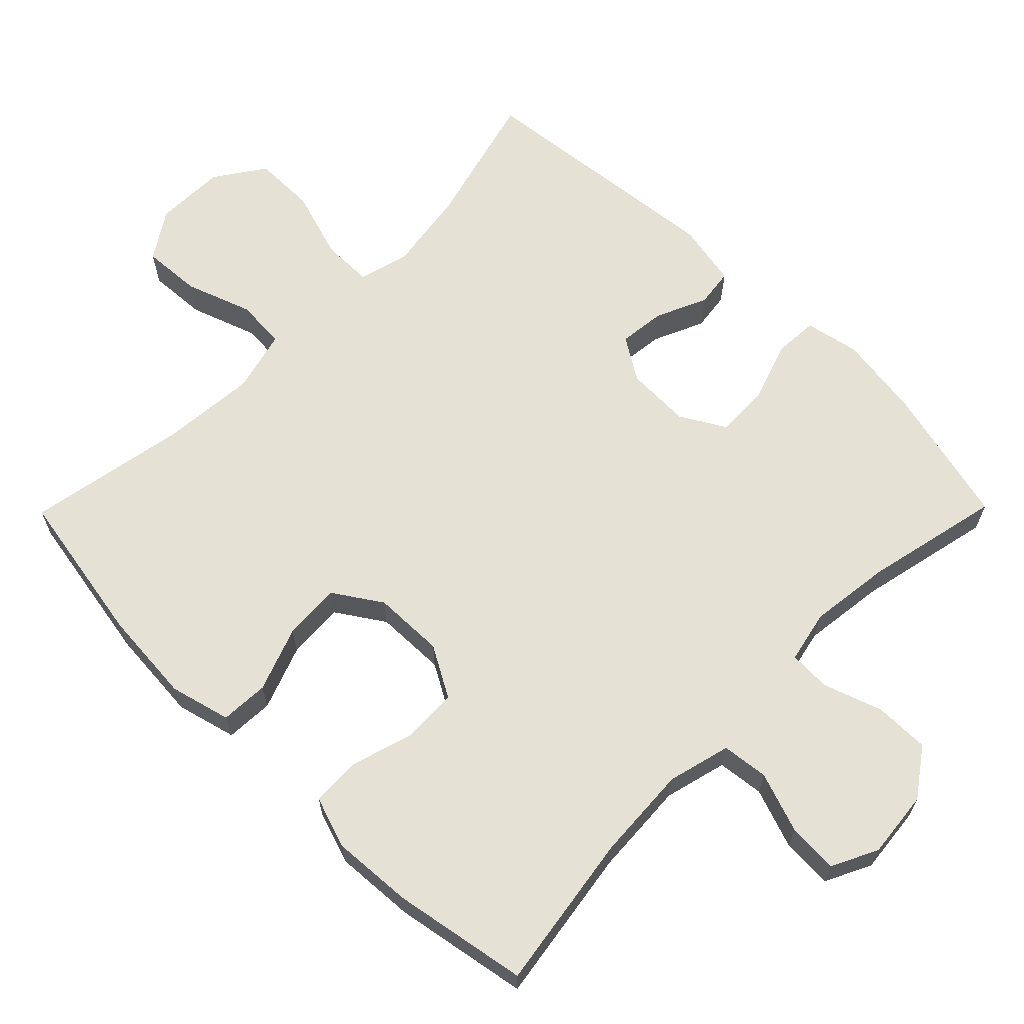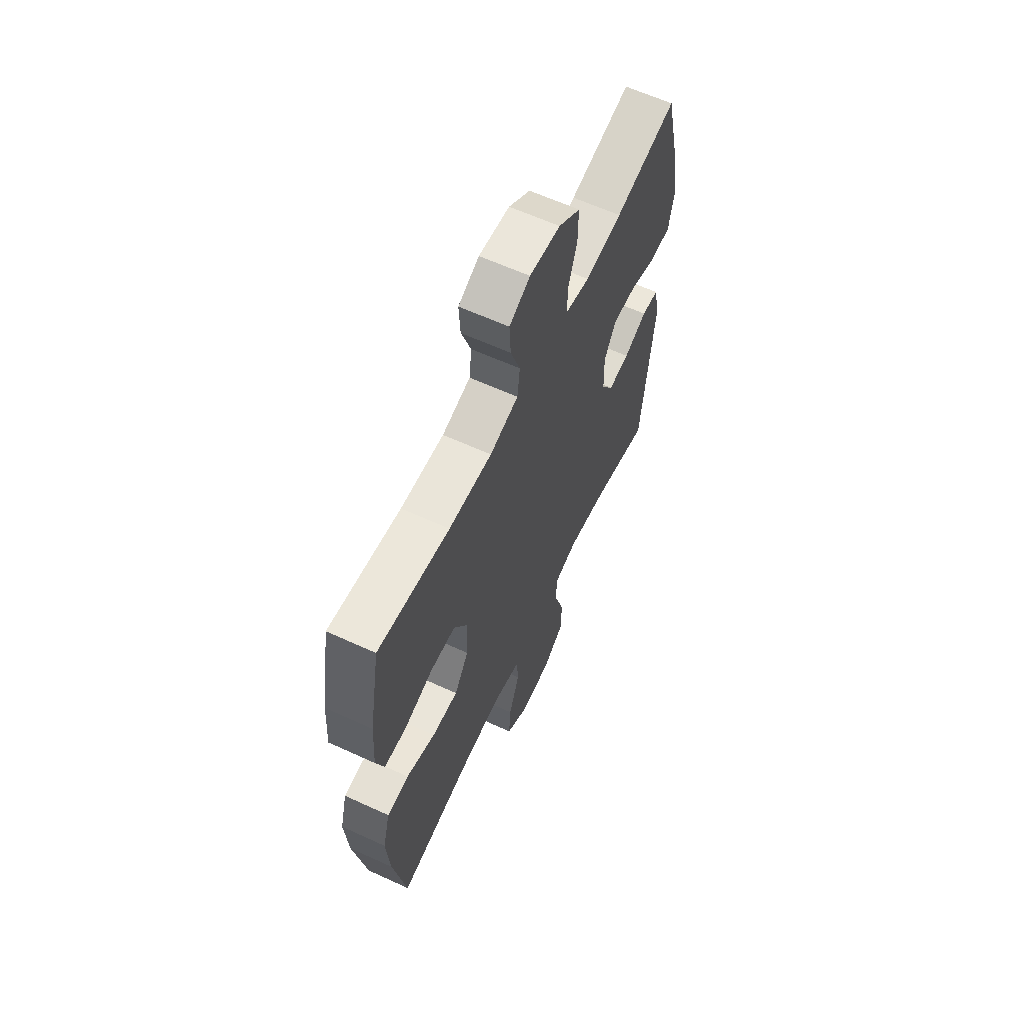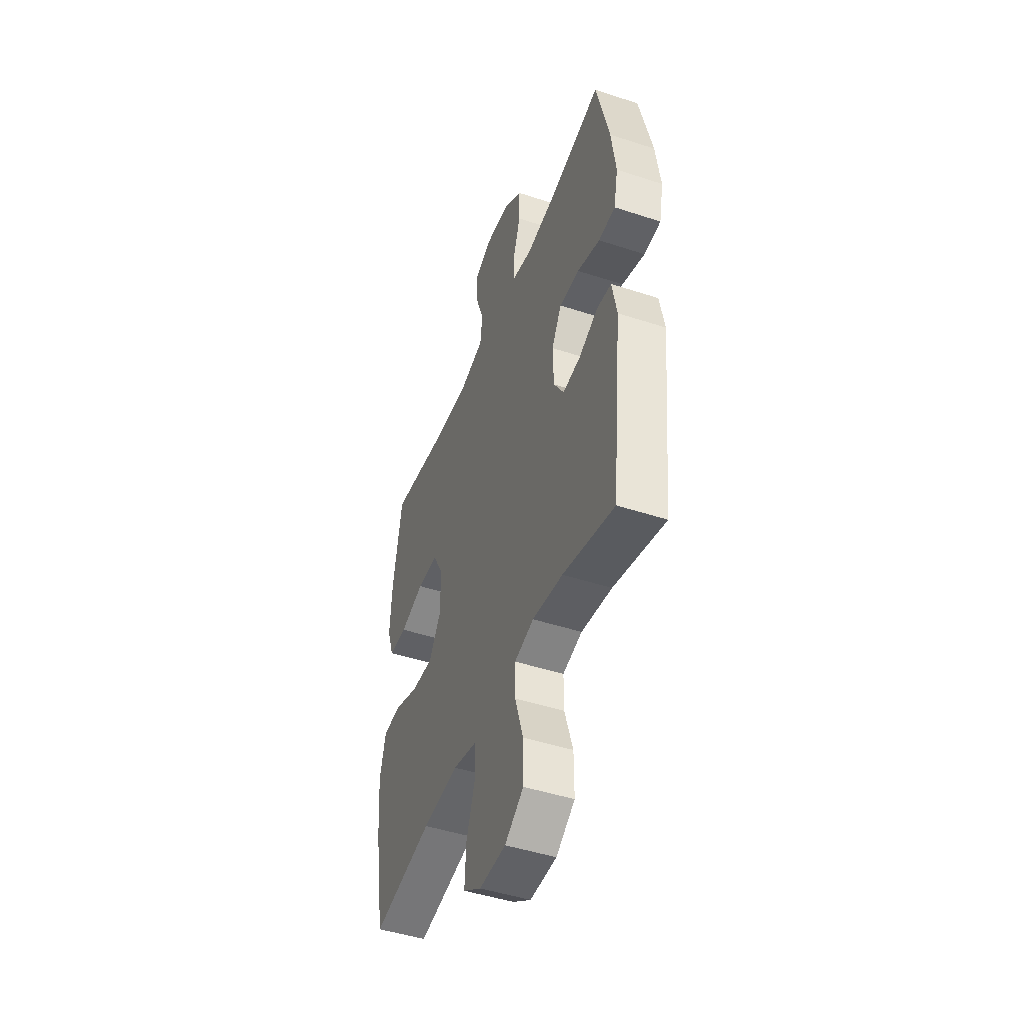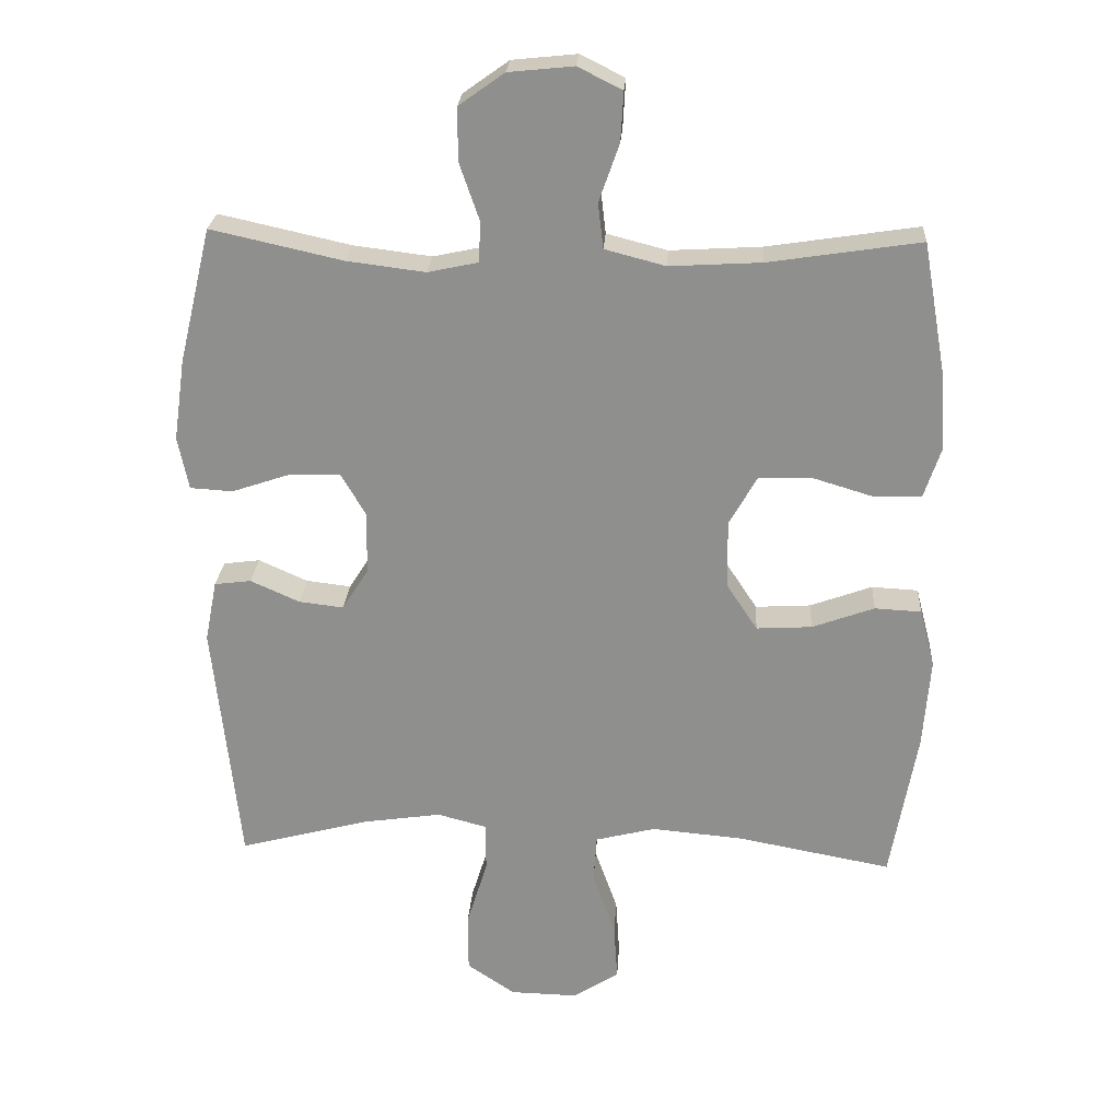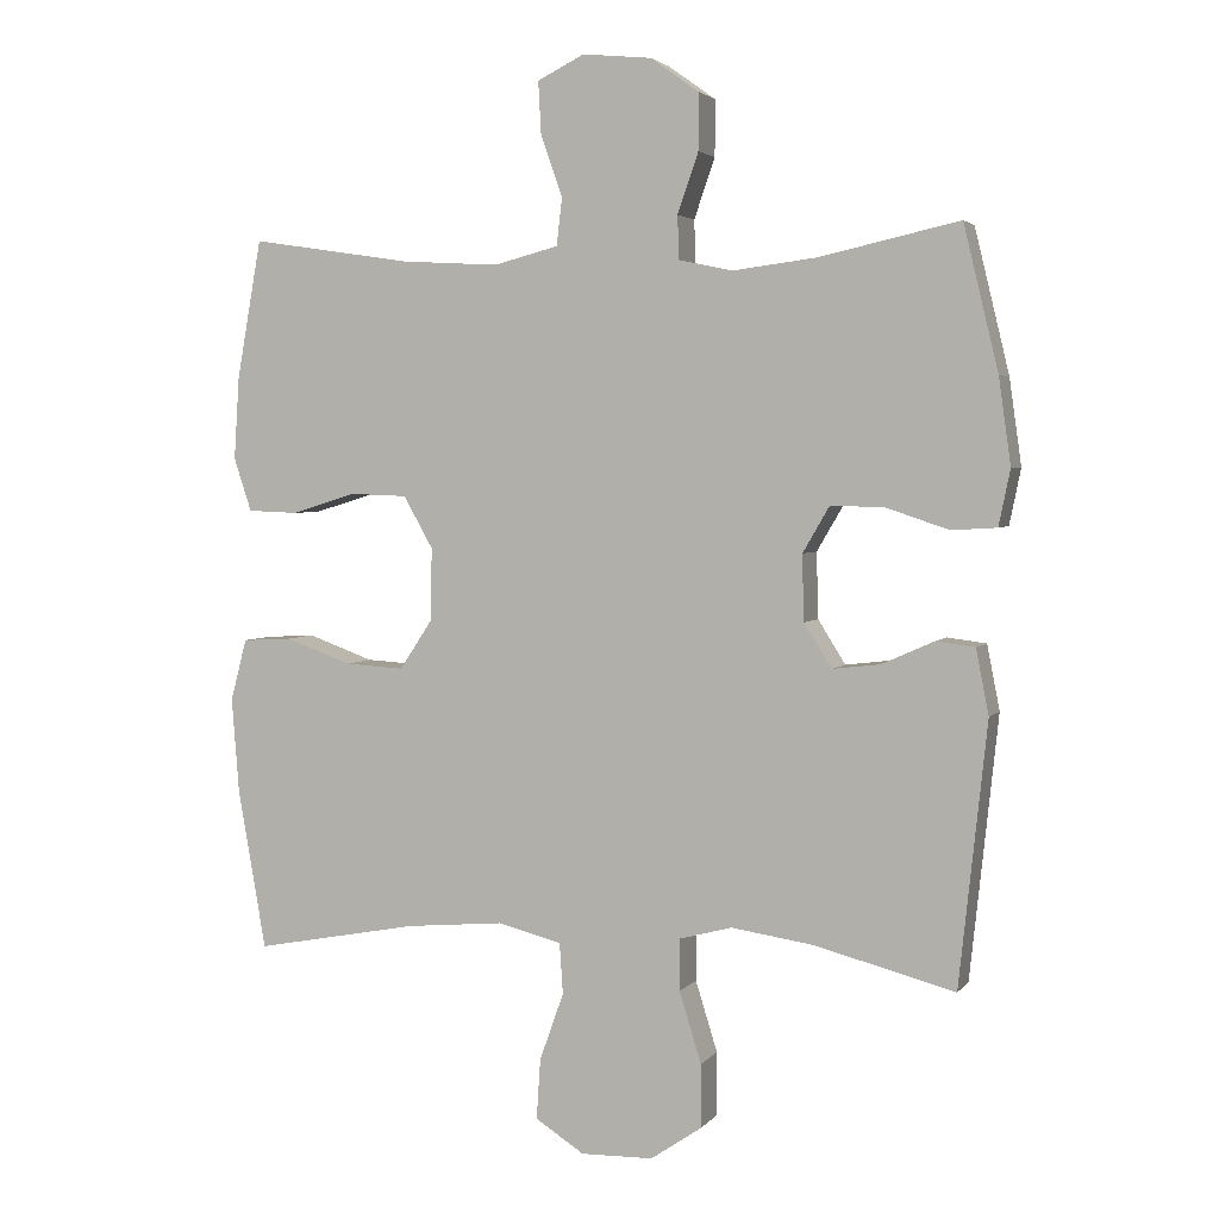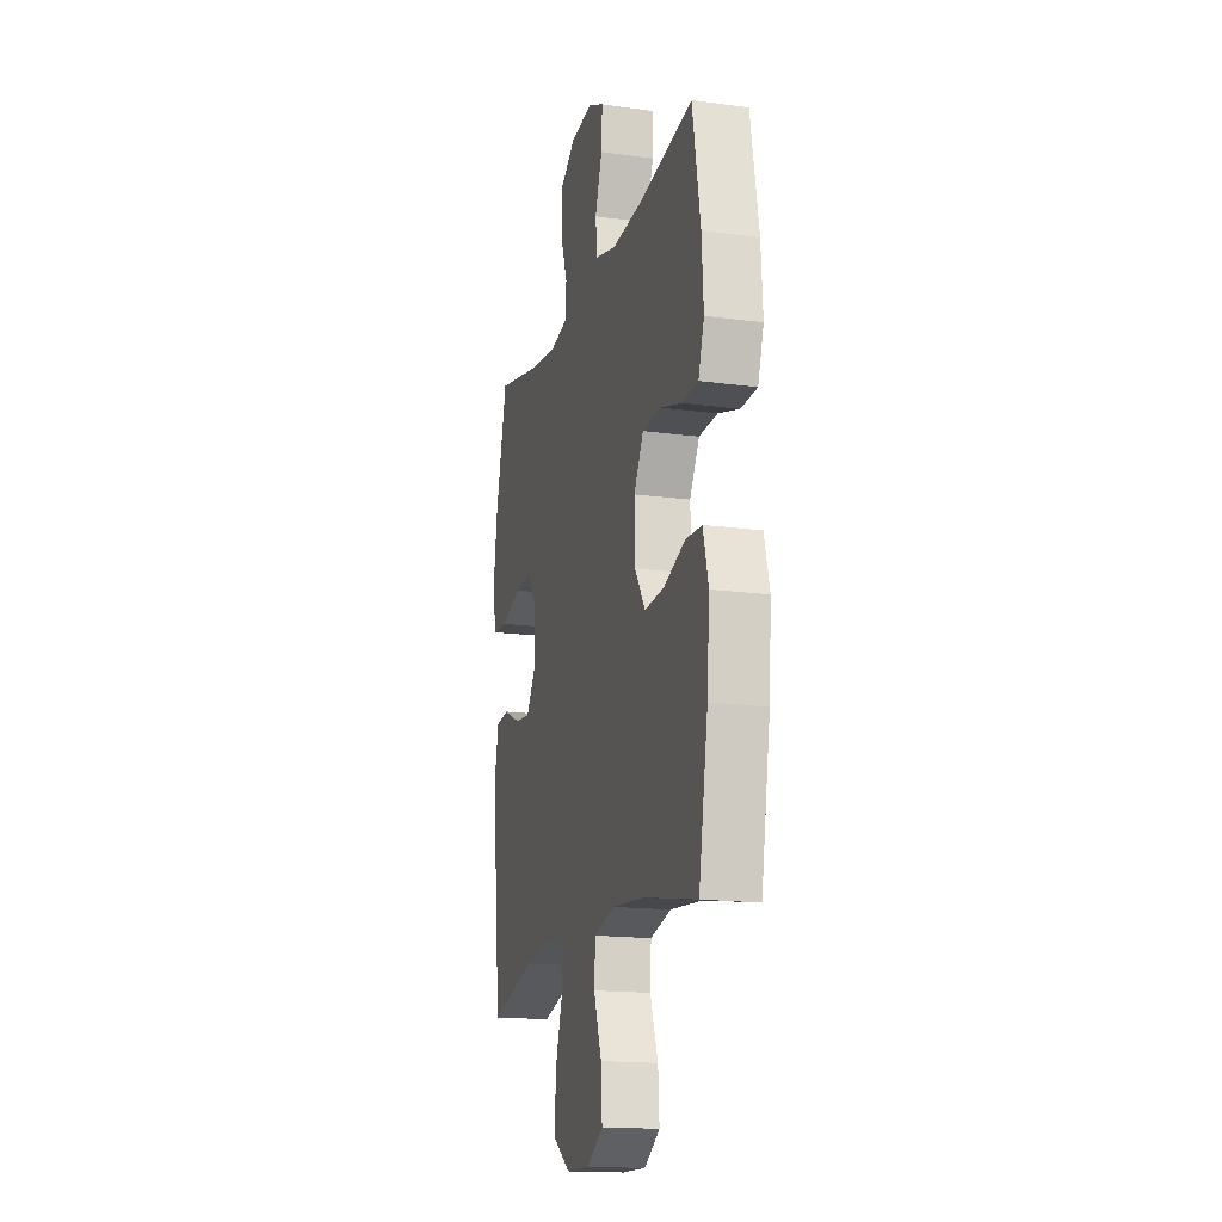
<metadata>
{"format":"obj","ext":"obj","renderer":"f3d","projection":"perspective","resolution":1024,"background":"white","views":[{"elev":65.0,"azim":-45.4,"up":"+Y"},{"elev":62.5,"azim":-65.1,"up":"+Z"},{"elev":-46.6,"azim":69.5,"up":"+Z"},{"elev":24.3,"azim":-176.4,"up":"+Z"},{"elev":3.3,"azim":19.1,"up":"+Z"},{"elev":-16.6,"azim":-105.5,"up":"+Z"}]}
</metadata>
<code>
o path936
v 0.2999 0.0375 0.4614
v 0.1848 0.0375 0.4469
v 0.1106 0.0375 0.4628
v 0.1085 0.0375 0.5224
v 0.1373 0.0375 0.6055
v 0.138 0.0375 0.6831
v 0.07104 0.0375 0.7309
v -0.02433 0.0375 0.7406
v -0.08924 0.0375 0.7085
v -0.08521 0.0375 0.6366
v -0.05531 0.0375 0.5515
v -0.06299 0.0375 0.4855
v -0.1518 0.0375 0.4624
v -0.2859 0.0375 0.4703
v -0.509 0.0375 0.5043
v -0.5431 0.0375 0.3127
v -0.5505 0.0375 0.1984
v -0.5259 0.0375 0.1247
v -0.4571 0.0375 0.1221
v -0.3673 0.0375 0.1492
v -0.2886 0.0375 0.1465
v -0.2479 0.0375 0.0744
v -0.2501 0.0375 -0.02607
v -0.2948 0.0375 -0.0939
v -0.3762 0.0375 -0.08909
v -0.4673 0.0375 -0.05586
v -0.5357 0.0375 -0.0595
v -0.5581 0.0375 -0.1451
v -0.5478 0.0375 -0.2769
v -0.509 0.0375 -0.4974
v -0.2832 0.0375 -0.4552
v -0.148 0.0375 -0.4432
v -0.05986 0.0375 -0.4654
v -0.05518 0.0375 -0.5359
v -0.08852 0.0375 -0.6298
v -0.0939 0.0375 -0.7127
v -0.02658 0.0375 -0.7561
v 0.07308 0.0375 -0.7539
v 0.1435 0.0375 -0.706
v 0.1434 0.0375 -0.6183
v 0.113 0.0375 -0.5207
v 0.1131 0.0375 -0.4493
v 0.1859 0.0375 -0.4298
v 0.3003 0.0375 -0.4467
v 0.4929 0.0375 -0.4974
v 0.5316 0.0375 -0.1349
v 0.5141 0.0375 -0.04505
v 0.4603 0.0375 -0.03815
v 0.3881 0.0375 -0.07042
v 0.3223 0.0375 -0.07804
v 0.2843 0.0375 -0.01746
v 0.2818 0.0375 0.07363
v 0.319 0.0375 0.1372
v 0.3938 0.0375 0.1349
v 0.4791 0.0375 0.1061
v 0.5416 0.0375 0.1099
v 0.5574 0.0375 0.1872
v 0.5407 0.0375 0.3058
v 0.4929 0.0375 0.5043
v 0.2999 -0.0375 0.4614
v 0.1848 -0.0375 0.4469
v 0.1106 -0.0375 0.4628
v 0.1085 -0.0375 0.5224
v 0.1373 -0.0375 0.6055
v 0.138 -0.0375 0.6831
v 0.07104 -0.0375 0.7309
v -0.02433 -0.0375 0.7406
v -0.08924 -0.0375 0.7085
v -0.08521 -0.0375 0.6366
v -0.05531 -0.0375 0.5515
v -0.06299 -0.0375 0.4855
v -0.1518 -0.0375 0.4624
v -0.2859 -0.0375 0.4703
v -0.509 -0.0375 0.5043
v -0.5431 -0.0375 0.3127
v -0.5505 -0.0375 0.1984
v -0.5259 -0.0375 0.1247
v -0.4571 -0.0375 0.1221
v -0.3673 -0.0375 0.1492
v -0.2886 -0.0375 0.1465
v -0.2479 -0.0375 0.0744
v -0.2501 -0.0375 -0.02607
v -0.2948 -0.0375 -0.0939
v -0.3762 -0.0375 -0.08909
v -0.4673 -0.0375 -0.05586
v -0.5357 -0.0375 -0.0595
v -0.5581 -0.0375 -0.1451
v -0.5478 -0.0375 -0.2769
v -0.509 -0.0375 -0.4974
v -0.2832 -0.0375 -0.4552
v -0.148 -0.0375 -0.4432
v -0.05986 -0.0375 -0.4654
v -0.05518 -0.0375 -0.5359
v -0.08852 -0.0375 -0.6298
v -0.0939 -0.0375 -0.7127
v -0.02658 -0.0375 -0.7561
v 0.07308 -0.0375 -0.7539
v 0.1435 -0.0375 -0.706
v 0.1434 -0.0375 -0.6183
v 0.113 -0.0375 -0.5207
v 0.1131 -0.0375 -0.4493
v 0.1859 -0.0375 -0.4298
v 0.3003 -0.0375 -0.4467
v 0.4929 -0.0375 -0.4974
v 0.5316 -0.0375 -0.1349
v 0.5141 -0.0375 -0.04505
v 0.4603 -0.0375 -0.03815
v 0.3881 -0.0375 -0.07042
v 0.3223 -0.0375 -0.07804
v 0.2843 -0.0375 -0.01746
v 0.2818 -0.0375 0.07363
v 0.319 -0.0375 0.1372
v 0.3938 -0.0375 0.1349
v 0.4791 -0.0375 0.1061
v 0.5416 -0.0375 0.1099
v 0.5574 -0.0375 0.1872
v 0.5407 -0.0375 0.3058
v 0.4929 -0.0375 0.5043
v 0.07104 0.0375 0.7309
v -0.02433 0.0375 0.7406
v -0.08924 0.0375 0.7085
v -0.08924 0.0375 0.7085
v 0.138 0.0375 0.6831
v -0.08521 0.0375 0.6366
v 0.1373 0.0375 0.6055
v -0.05531 0.0375 0.5515
v 0.1085 0.0375 0.5224
v -0.06299 0.0375 0.4855
v -0.06299 0.0375 0.4855
v 0.1106 0.0375 0.4628
v 0.1106 0.0375 0.4628
v -0.2859 0.0375 0.4703
v -0.509 0.0375 0.5043
v -0.509 0.0375 0.5043
v -0.1518 0.0375 0.4624
v 0.4929 0.0375 0.5043
v 0.4929 0.0375 0.5043
v 0.2999 0.0375 0.4614
v 0.1848 0.0375 0.4469
v -0.5431 0.0375 0.3127
v 0.5407 0.0375 0.3058
v -0.5505 0.0375 0.1984
v 0.5574 0.0375 0.1872
v -0.5259 0.0375 0.1247
v -0.5259 0.0375 0.1247
v 0.5416 0.0375 0.1099
v 0.5416 0.0375 0.1099
v 0.319 0.0375 0.1372
v 0.319 0.0375 0.1372
v 0.3938 0.0375 0.1349
v -0.3673 0.0375 0.1492
v -0.2886 0.0375 0.1465
v -0.4571 0.0375 0.1221
v -0.2479 0.0375 0.0744
v 0.2818 0.0375 0.07363
v 0.4791 0.0375 0.1061
v -0.2501 0.0375 -0.02607
v 0.2843 0.0375 -0.01746
v 0.3223 0.0375 -0.07804
v 0.3223 0.0375 -0.07804
v -0.2948 0.0375 -0.0939
v 0.5141 0.0375 -0.04505
v 0.5141 0.0375 -0.04505
v 0.4603 0.0375 -0.03815
v 0.3881 0.0375 -0.07042
v 0.5316 0.0375 -0.1349
v -0.3762 0.0375 -0.08909
v -0.4673 0.0375 -0.05586
v -0.5357 0.0375 -0.0595
v -0.5357 0.0375 -0.0595
v -0.5581 0.0375 -0.1451
v -0.5478 0.0375 -0.2769
v 0.4929 0.0375 -0.4974
v 0.4929 0.0375 -0.4974
v 0.1859 0.0375 -0.4298
v 0.3003 0.0375 -0.4467
v 0.1131 0.0375 -0.4493
v 0.1131 0.0375 -0.4493
v -0.148 0.0375 -0.4432
v -0.05986 0.0375 -0.4654
v -0.05986 0.0375 -0.4654
v -0.2832 0.0375 -0.4552
v 0.113 0.0375 -0.5207
v -0.05518 0.0375 -0.5359
v -0.509 0.0375 -0.4974
v -0.509 0.0375 -0.4974
v 0.1434 0.0375 -0.6183
v -0.08852 0.0375 -0.6298
v 0.1435 0.0375 -0.706
v -0.0939 0.0375 -0.7127
v -0.0939 0.0375 -0.7127
v 0.07308 0.0375 -0.7539
v -0.02658 0.0375 -0.7561
v 0.07104 -0.0375 0.7309
v -0.02433 -0.0375 0.7406
v -0.08924 -0.0375 0.7085
v -0.08924 -0.0375 0.7085
v 0.138 -0.0375 0.6831
v -0.08521 -0.0375 0.6366
v 0.1373 -0.0375 0.6055
v -0.05531 -0.0375 0.5515
v 0.1085 -0.0375 0.5224
v -0.06299 -0.0375 0.4855
v -0.06299 -0.0375 0.4855
v 0.1106 -0.0375 0.4628
v 0.1106 -0.0375 0.4628
v -0.2859 -0.0375 0.4703
v -0.509 -0.0375 0.5043
v -0.509 -0.0375 0.5043
v -0.1518 -0.0375 0.4624
v 0.4929 -0.0375 0.5043
v 0.4929 -0.0375 0.5043
v 0.2999 -0.0375 0.4614
v 0.1848 -0.0375 0.4469
v -0.5431 -0.0375 0.3127
v 0.5407 -0.0375 0.3058
v -0.5505 -0.0375 0.1984
v 0.5574 -0.0375 0.1872
v -0.5259 -0.0375 0.1247
v -0.5259 -0.0375 0.1247
v 0.5416 -0.0375 0.1099
v 0.5416 -0.0375 0.1099
v 0.319 -0.0375 0.1372
v 0.319 -0.0375 0.1372
v 0.3938 -0.0375 0.1349
v -0.3673 -0.0375 0.1492
v -0.2886 -0.0375 0.1465
v -0.4571 -0.0375 0.1221
v -0.2479 -0.0375 0.0744
v 0.2818 -0.0375 0.07363
v 0.4791 -0.0375 0.1061
v -0.2501 -0.0375 -0.02607
v 0.2843 -0.0375 -0.01746
v 0.3223 -0.0375 -0.07804
v 0.3223 -0.0375 -0.07804
v -0.2948 -0.0375 -0.0939
v 0.5141 -0.0375 -0.04505
v 0.5141 -0.0375 -0.04505
v 0.4603 -0.0375 -0.03815
v 0.3881 -0.0375 -0.07042
v 0.5316 -0.0375 -0.1349
v -0.3762 -0.0375 -0.08909
v -0.4673 -0.0375 -0.05586
v -0.5357 -0.0375 -0.0595
v -0.5357 -0.0375 -0.0595
v -0.5581 -0.0375 -0.1451
v -0.5478 -0.0375 -0.2769
v 0.4929 -0.0375 -0.4974
v 0.4929 -0.0375 -0.4974
v 0.1859 -0.0375 -0.4298
v 0.3003 -0.0375 -0.4467
v 0.1131 -0.0375 -0.4493
v 0.1131 -0.0375 -0.4493
v -0.148 -0.0375 -0.4432
v -0.05986 -0.0375 -0.4654
v -0.05986 -0.0375 -0.4654
v -0.2832 -0.0375 -0.4552
v 0.113 -0.0375 -0.5207
v -0.05518 -0.0375 -0.5359
v -0.509 -0.0375 -0.4974
v -0.509 -0.0375 -0.4974
v 0.1434 -0.0375 -0.6183
v -0.08852 -0.0375 -0.6298
v 0.1435 -0.0375 -0.706
v -0.0939 -0.0375 -0.7127
v -0.0939 -0.0375 -0.7127
v 0.07308 -0.0375 -0.7539
v -0.02658 -0.0375 -0.7561
f 246 243 244
f 232 236 254
f 216 225 218
f 237 239 241
f 252 255 258
f 207 215 226
f 258 259 262
f 264 262 267
f 207 227 210
f 257 242 247
f 231 218 225
f 229 205 203
f 252 234 233
f 199 195 196
f 200 201 202
f 252 232 255
f 215 207 208
f 241 240 251
f 234 251 240
f 257 247 260
f 226 217 228
f 203 210 229
f 194 201 200
f 199 194 195
f 213 225 216
f 268 263 265
f 226 215 217
f 205 202 203
f 203 202 201
f 240 241 239
f 241 251 248
f 252 233 232
f 247 242 246
f 242 243 246
f 221 218 231
f 213 216 211
f 236 242 257
f 230 205 229
f 228 217 219
f 268 267 263
f 225 213 223
f 214 223 213
f 229 210 227
f 254 236 257
f 227 207 226
f 259 258 255
f 250 234 252
f 232 233 229
f 233 230 229
f 223 205 230
f 223 214 205
f 201 194 199
f 251 234 250
f 262 263 267
f 263 262 259
f 194 200 198
f 255 232 254
f 7 8 67 66
f 8 122 197 67
f 6 7 66 65
f 9 10 69 68
f 5 6 65 64
f 10 11 70 69
f 4 5 64 63
f 11 129 204 70
f 131 4 63 206
f 14 134 209 73
f 12 13 72 71
f 137 1 60 212
f 13 14 73 72
f 2 3 62 61
f 1 2 61 60
f 15 16 75 74
f 58 59 118 117
f 16 17 76 75
f 57 58 117 116
f 17 145 220 76
f 147 57 116 222
f 149 54 113 224
f 20 21 80 79
f 19 20 79 78
f 18 19 78 77
f 21 22 81 80
f 52 53 112 111
f 55 56 115 114
f 54 55 114 113
f 22 23 82 81
f 51 52 111 110
f 160 51 110 235
f 23 24 83 82
f 163 48 107 238
f 48 49 108 107
f 46 47 106 105
f 25 26 85 84
f 26 170 245 85
f 27 28 87 86
f 49 50 109 108
f 24 25 84 83
f 28 29 88 87
f 174 46 105 249
f 43 44 103 102
f 178 43 102 253
f 32 181 256 91
f 31 32 91 90
f 41 42 101 100
f 33 34 93 92
f 186 31 90 261
f 29 30 89 88
f 44 45 104 103
f 40 41 100 99
f 34 35 94 93
f 39 40 99 98
f 35 191 266 94
f 38 39 98 97
f 37 38 97 96
f 36 37 96 95
f 171 169 168
f 157 179 161
f 141 143 150
f 162 166 164
f 177 183 180
f 132 151 140
f 183 187 184
f 189 192 187
f 132 135 152
f 182 172 167
f 156 150 143
f 154 128 130
f 177 158 159
f 124 121 120
f 125 127 126
f 177 180 157
f 140 133 132
f 166 176 165
f 159 165 176
f 182 185 172
f 151 153 142
f 128 154 135
f 119 125 126
f 124 120 119
f 138 141 150
f 193 190 188
f 151 142 140
f 130 128 127
f 128 126 127
f 165 164 166
f 166 173 176
f 177 157 158
f 172 171 167
f 167 171 168
f 146 156 143
f 138 136 141
f 161 182 167
f 155 154 130
f 153 144 142
f 193 188 192
f 150 148 138
f 139 138 148
f 154 152 135
f 179 182 161
f 152 151 132
f 184 180 183
f 175 177 159
f 157 154 158
f 158 154 155
f 148 155 130
f 148 130 139
f 126 124 119
f 176 175 159
f 187 192 188
f 188 184 187
f 119 123 125
f 180 179 157

</code>
